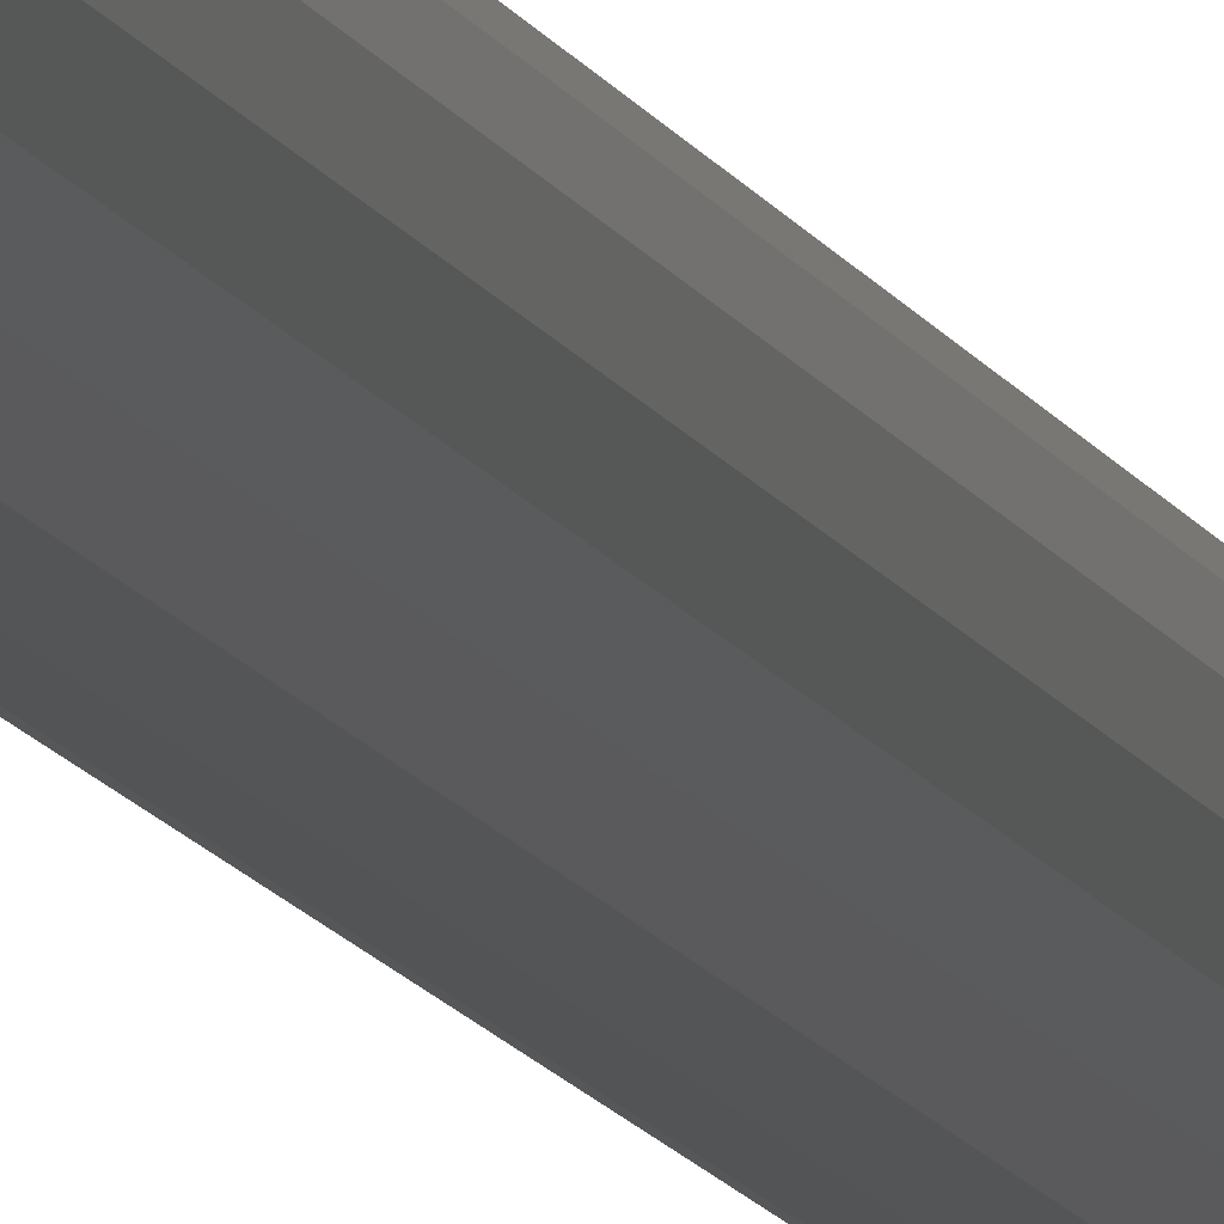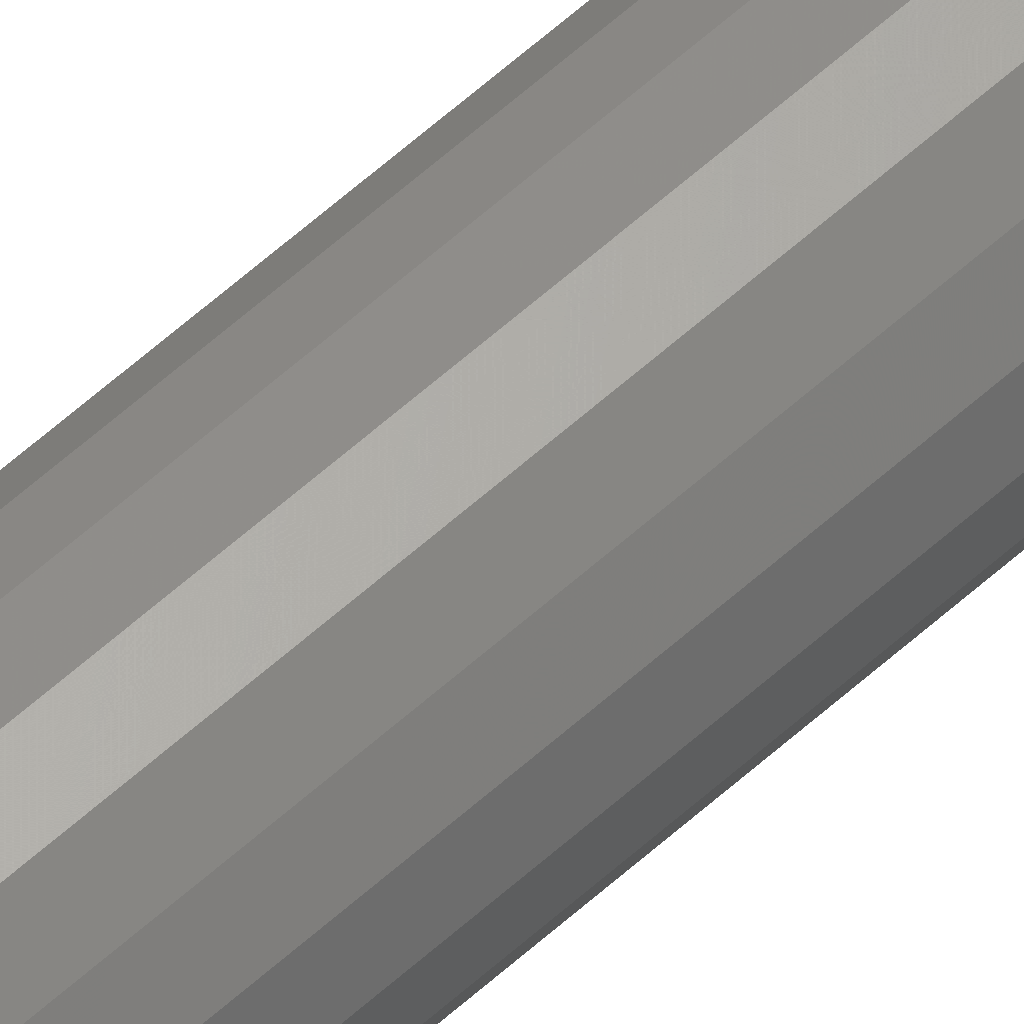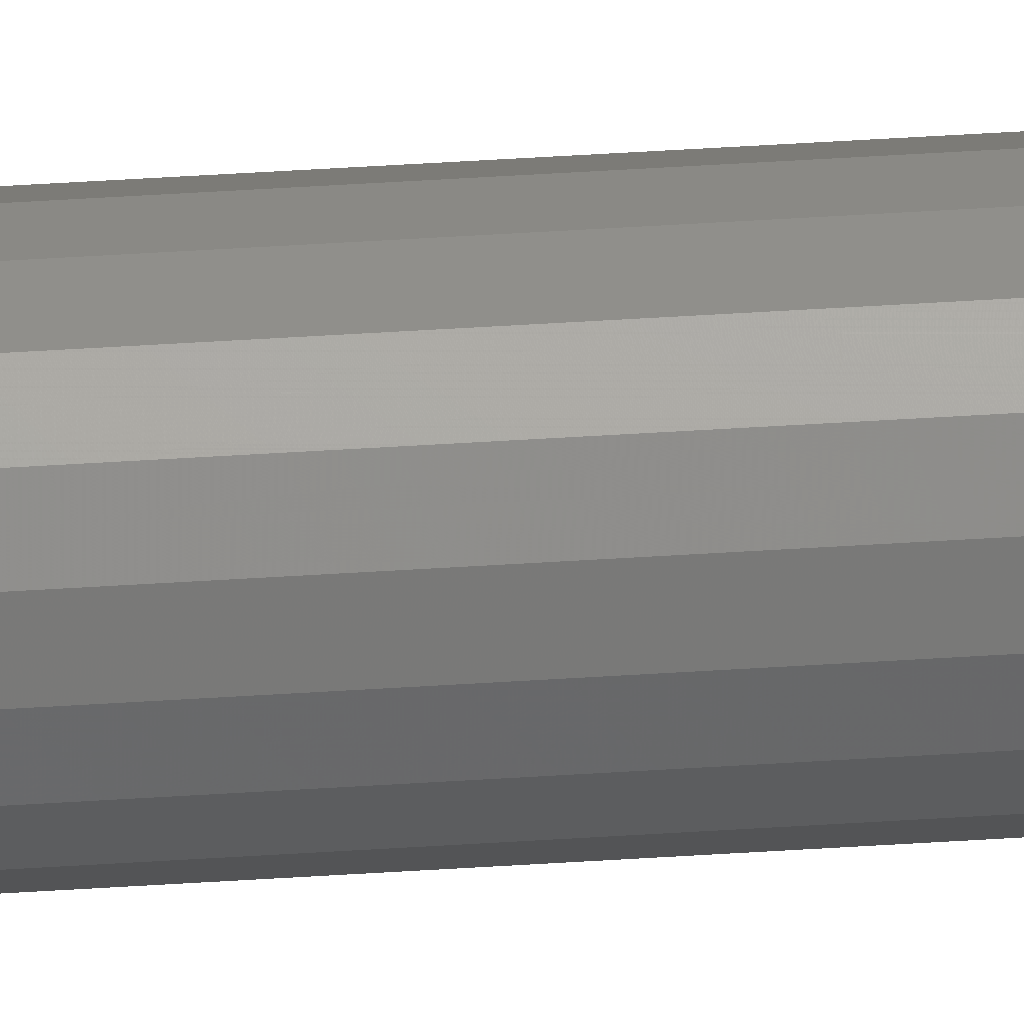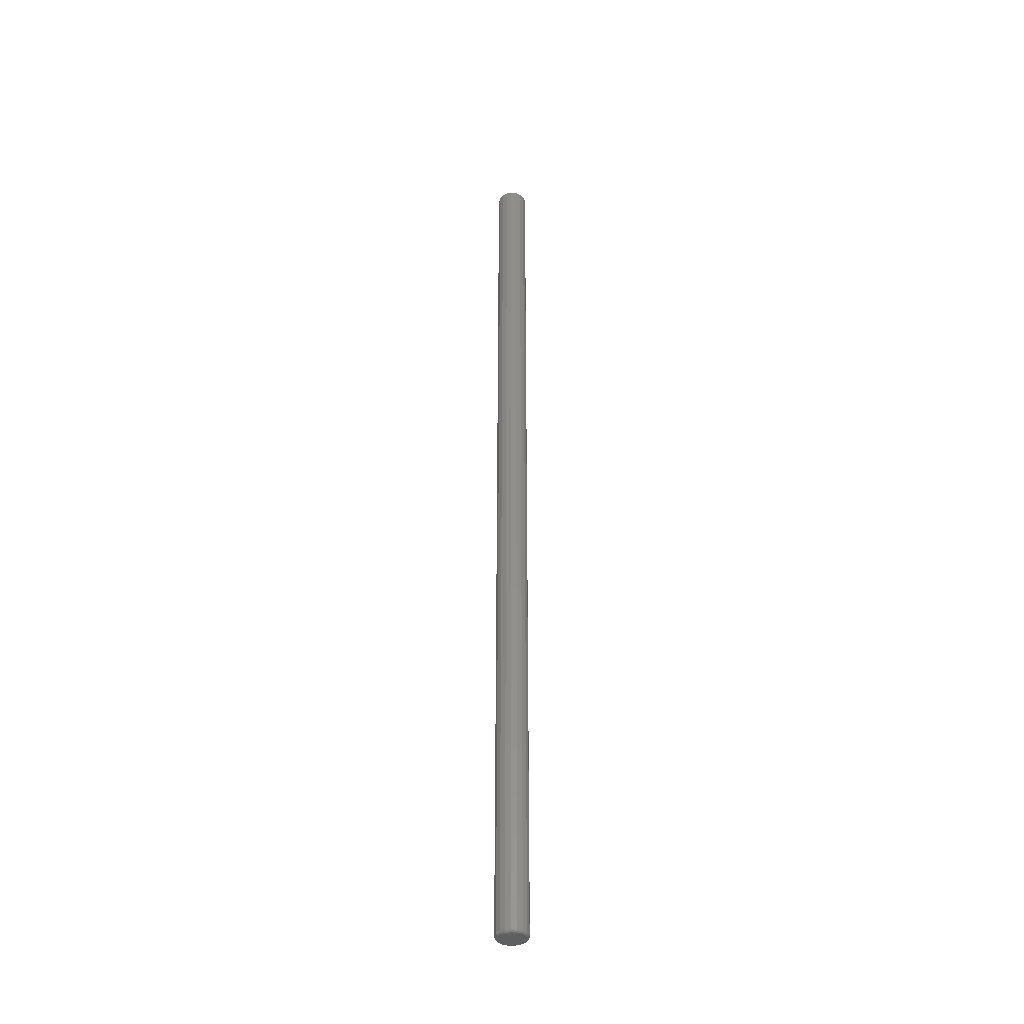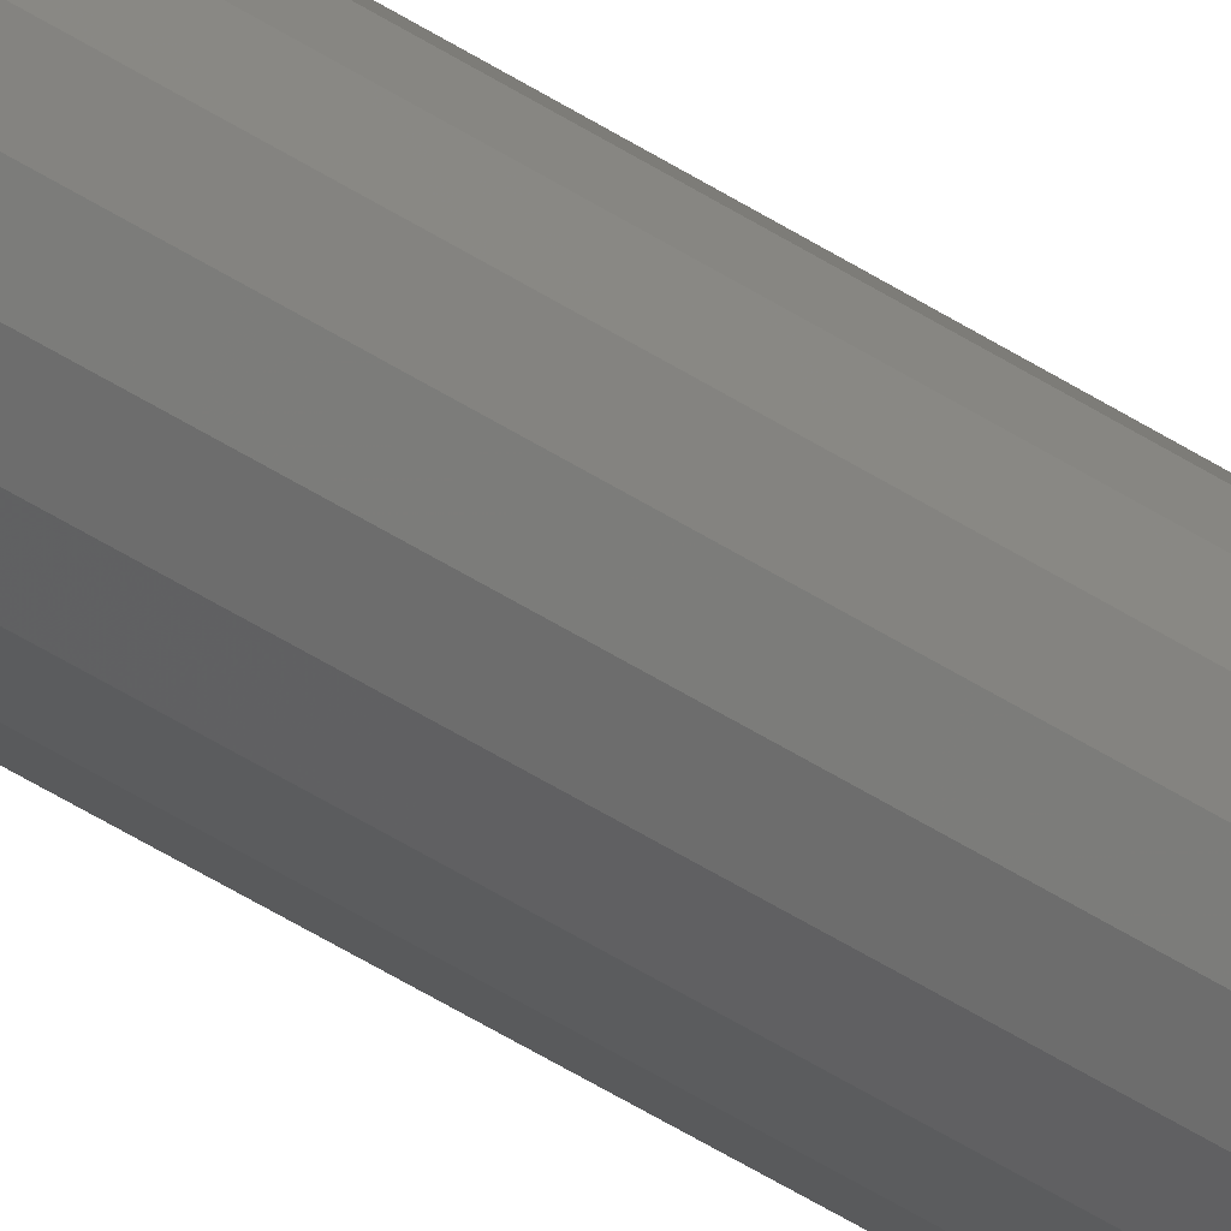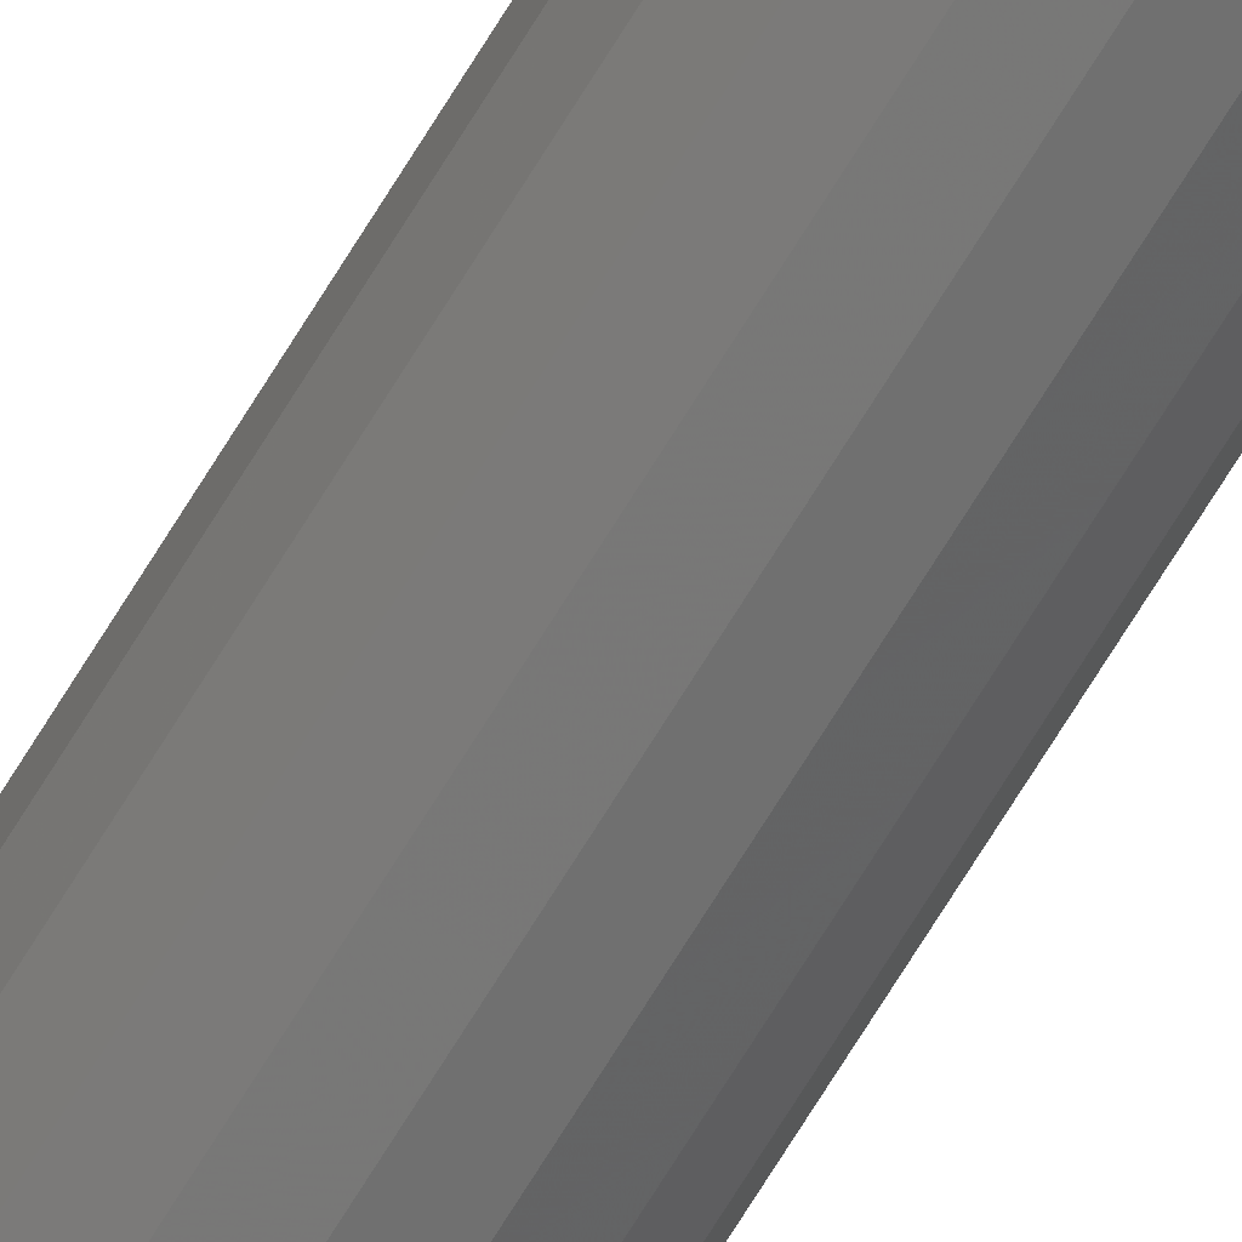
<metadata>
{"format":"stl","ext":"stl","renderer":"f3d","projection":"perspective","resolution":1024,"background":"white","views":[{"elev":-7.9,"azim":11.2,"up":"+Z"},{"elev":57.2,"azim":46.3,"up":"+Z"},{"elev":38.3,"azim":-95.0,"up":"+Z"},{"elev":-37.8,"azim":103.2,"up":"+Y"},{"elev":-36.7,"azim":47.7,"up":"+Z"},{"elev":-67.1,"azim":149.1,"up":"+Z"}]}
</metadata>
<code>
# stl→obj: 146 verts, 288 faces
v 0 -150 0
v -1.368 -150 3.759
v -2.571 -150 3.064
v -3.464 -150 2
v -3.939 -150 0.6946
v -3.939 -150 -0.6946
v -3.464 -150 -2
v -2.571 -150 -3.064
v -1.368 -150 -3.759
v 2.266e-15 -150 -4
v 1.368 -150 -3.759
v 2.571 -150 -3.064
v 3.464 -150 -2
v 3.939 -150 -0.6946
v 3.939 -150 0.6946
v 3.464 -150 2
v 2.571 -150 3.064
v 1.368 -150 3.759
v -9.797e-16 -150 4
v 0 -149.9 4.5
v 0 -149.5 4.866
v 1.539 -149.9 4.229
v 0 -149 5
v 1.664 -149.5 4.573
v 2.893 -149.9 3.447
v 1.71 -149 4.698
v 3.128 -149.5 3.728
v 3.897 -149.9 2.25
v 3.214 -149 3.83
v 4.214 -149.5 2.433
v 4.432 -149.9 0.7814
v 4.33 -149 2.5
v 4.792 -149.5 0.845
v 4.432 -149.9 -0.7814
v 4.924 -149 0.8682
v 4.792 -149.5 -0.845
v 3.897 -149.9 -2.25
v 4.924 -149 -0.8682
v 4.214 -149.5 -2.433
v 2.893 -149.9 -3.447
v 4.33 -149 -2.5
v 3.128 -149.5 -3.728
v 1.539 -149.9 -4.229
v 3.214 -149 -3.83
v 1.664 -149.5 -4.573
v 2.549e-15 -149.9 -4.5
v 1.71 -149 -4.698
v 2.757e-15 -149.5 -4.866
v -1.539 -149.9 -4.229
v 2.833e-15 -149 -5
v -1.664 -149.5 -4.573
v -2.893 -149.9 -3.447
v -1.71 -149 -4.698
v -3.128 -149.5 -3.728
v -3.897 -149.9 -2.25
v -3.214 -149 -3.83
v -4.214 -149.5 -2.433
v -4.432 -149.9 -0.7814
v -4.33 -149 -2.5
v -4.792 -149.5 -0.845
v -4.432 -149.9 0.7814
v -4.924 -149 -0.8682
v -4.792 -149.5 0.845
v -3.897 -149.9 2.25
v -4.924 -149 0.8682
v -4.214 -149.5 2.433
v -2.893 -149.9 3.447
v -4.33 -149 2.5
v -3.128 -149.5 3.728
v -1.539 -149.9 4.229
v -3.214 -149 3.83
v -1.664 -149.5 4.573
v -1.71 -149 4.698
v 3.214 149 3.83
v 1.71 149 4.698
v -1.225e-15 149 5
v 4.924 149 0.8682
v 4.33 149 2.5
v 4.33 149 -2.5
v 4.924 149 -0.8682
v 1.71 149 -4.698
v 3.214 149 -3.83
v -1.71 149 -4.698
v 2.833e-15 149 -5
v -4.33 149 -2.5
v -3.214 149 -3.83
v -4.924 149 0.8682
v -4.924 149 -0.8682
v -3.214 149 3.83
v -4.33 149 2.5
v -1.71 149 4.698
v 0 149.5 4.866
v 0 149.9 4.5
v 1.664 149.5 4.573
v 0 150 4
v 1.539 149.9 4.229
v 3.128 149.5 3.728
v 1.368 150 3.759
v 2.893 149.9 3.447
v 4.214 149.5 2.433
v 2.571 150 3.064
v 3.897 149.9 2.25
v 4.792 149.5 0.845
v 3.464 150 2
v 4.432 149.9 0.7814
v 4.792 149.5 -0.845
v 3.939 150 0.6946
v 4.432 149.9 -0.7814
v 4.214 149.5 -2.433
v 3.939 150 -0.6946
v 3.897 149.9 -2.25
v 3.128 149.5 -3.728
v 3.464 150 -2
v 2.893 149.9 -3.447
v 1.664 149.5 -4.573
v 2.571 150 -3.064
v 1.539 149.9 -4.229
v 2.757e-15 149.5 -4.866
v 1.368 150 -3.759
v 2.549e-15 149.9 -4.5
v -1.664 149.5 -4.573
v 2.266e-15 150 -4
v -1.539 149.9 -4.229
v -3.128 149.5 -3.728
v -1.368 150 -3.759
v -2.893 149.9 -3.447
v -4.214 149.5 -2.433
v -2.571 150 -3.064
v -3.897 149.9 -2.25
v -4.792 149.5 -0.845
v -3.464 150 -2
v -4.432 149.9 -0.7814
v -4.792 149.5 0.845
v -3.939 150 -0.6946
v -4.432 149.9 0.7814
v -4.214 149.5 2.433
v -3.939 150 0.6946
v -3.897 149.9 2.25
v -3.128 149.5 3.728
v -3.464 150 2
v -2.893 149.9 3.447
v -1.664 149.5 4.573
v -2.571 150 3.064
v -1.539 149.9 4.229
v -1.368 150 3.759
v 0 150 0
f 1 2 3
f 3 4 1
f 4 5 1
f 5 6 1
f 6 7 1
f 7 8 1
f 8 9 1
f 9 10 1
f 10 11 1
f 11 12 1
f 12 13 1
f 13 14 1
f 14 15 1
f 15 16 1
f 16 17 1
f 17 18 1
f 18 19 1
f 19 2 1
f 20 19 18
f 21 20 22
f 23 21 24
f 22 18 17
f 24 22 25
f 26 24 27
f 25 17 16
f 27 25 28
f 29 27 30
f 28 16 15
f 30 28 31
f 32 30 33
f 31 15 14
f 33 31 34
f 35 33 36
f 34 14 13
f 36 34 37
f 38 36 39
f 37 13 12
f 39 37 40
f 41 39 42
f 40 12 11
f 42 40 43
f 44 42 45
f 43 11 10
f 45 43 46
f 47 45 48
f 46 10 9
f 48 46 49
f 50 48 51
f 49 9 8
f 51 49 52
f 53 51 54
f 52 8 7
f 54 52 55
f 56 54 57
f 55 7 6
f 57 55 58
f 59 57 60
f 58 6 5
f 60 58 61
f 62 60 63
f 61 5 4
f 63 61 64
f 65 63 66
f 64 4 3
f 66 64 67
f 68 66 69
f 67 3 2
f 69 67 70
f 71 69 72
f 70 2 19
f 72 70 20
f 73 72 21
f 21 23 73
f 20 21 72
f 19 20 70
f 72 73 71
f 70 72 69
f 2 70 67
f 69 71 68
f 67 69 66
f 3 67 64
f 66 68 65
f 64 66 63
f 4 64 61
f 63 65 62
f 61 63 60
f 5 61 58
f 60 62 59
f 58 60 57
f 6 58 55
f 57 59 56
f 55 57 54
f 7 55 52
f 54 56 53
f 52 54 51
f 8 52 49
f 51 53 50
f 49 51 48
f 9 49 46
f 48 50 47
f 46 48 45
f 10 46 43
f 45 47 44
f 43 45 42
f 11 43 40
f 42 44 41
f 40 42 39
f 12 40 37
f 39 41 38
f 37 39 36
f 13 37 34
f 36 38 35
f 34 36 33
f 14 34 31
f 33 35 32
f 31 33 30
f 15 31 28
f 30 32 29
f 28 30 27
f 16 28 25
f 27 29 26
f 25 27 24
f 17 25 22
f 24 26 23
f 22 24 21
f 18 22 20
f 74 75 26
f 23 26 75
f 75 76 23
f 77 78 32
f 29 32 78
f 78 74 29
f 79 80 38
f 35 38 80
f 80 77 35
f 81 82 44
f 41 44 82
f 82 79 41
f 83 84 50
f 47 50 84
f 84 81 47
f 85 86 56
f 53 56 86
f 86 83 53
f 87 88 62
f 59 62 88
f 88 85 59
f 89 90 68
f 65 68 90
f 90 87 65
f 76 91 73
f 71 73 91
f 91 89 71
f 73 23 76
f 68 71 89
f 62 65 87
f 56 59 85
f 50 53 83
f 44 47 81
f 38 41 79
f 32 35 77
f 26 29 74
f 92 76 75
f 93 92 94
f 95 93 96
f 94 75 74
f 96 94 97
f 98 96 99
f 97 74 78
f 99 97 100
f 101 99 102
f 100 78 77
f 102 100 103
f 104 102 105
f 103 77 80
f 105 103 106
f 107 105 108
f 106 80 79
f 108 106 109
f 110 108 111
f 109 79 82
f 111 109 112
f 113 111 114
f 112 82 81
f 114 112 115
f 116 114 117
f 115 81 84
f 117 115 118
f 119 117 120
f 118 84 83
f 120 118 121
f 122 120 123
f 121 83 86
f 123 121 124
f 125 123 126
f 124 86 85
f 126 124 127
f 128 126 129
f 127 85 88
f 129 127 130
f 131 129 132
f 130 88 87
f 132 130 133
f 134 132 135
f 133 87 90
f 135 133 136
f 137 135 138
f 136 90 89
f 138 136 139
f 140 138 141
f 139 89 91
f 141 139 142
f 143 141 144
f 142 91 76
f 144 142 92
f 145 144 93
f 93 95 145
f 92 93 144
f 76 92 142
f 144 145 143
f 142 144 141
f 91 142 139
f 141 143 140
f 139 141 138
f 89 139 136
f 138 140 137
f 136 138 135
f 90 136 133
f 135 137 134
f 133 135 132
f 87 133 130
f 132 134 131
f 130 132 129
f 88 130 127
f 129 131 128
f 127 129 126
f 85 127 124
f 126 128 125
f 124 126 123
f 86 124 121
f 123 125 122
f 121 123 120
f 83 121 118
f 120 122 119
f 118 120 117
f 84 118 115
f 117 119 116
f 115 117 114
f 81 115 112
f 114 116 113
f 112 114 111
f 82 112 109
f 111 113 110
f 109 111 108
f 79 109 106
f 108 110 107
f 106 108 105
f 80 106 103
f 105 107 104
f 103 105 102
f 77 103 100
f 102 104 101
f 100 102 99
f 78 100 97
f 99 101 98
f 97 99 96
f 74 97 94
f 96 98 95
f 94 96 93
f 75 94 92
f 146 98 101
f 101 104 146
f 104 107 146
f 107 110 146
f 110 113 146
f 113 116 146
f 116 119 146
f 119 122 146
f 122 125 146
f 125 128 146
f 128 131 146
f 131 134 146
f 134 137 146
f 137 140 146
f 140 143 146
f 143 145 146
f 145 95 146
f 95 98 146

</code>
